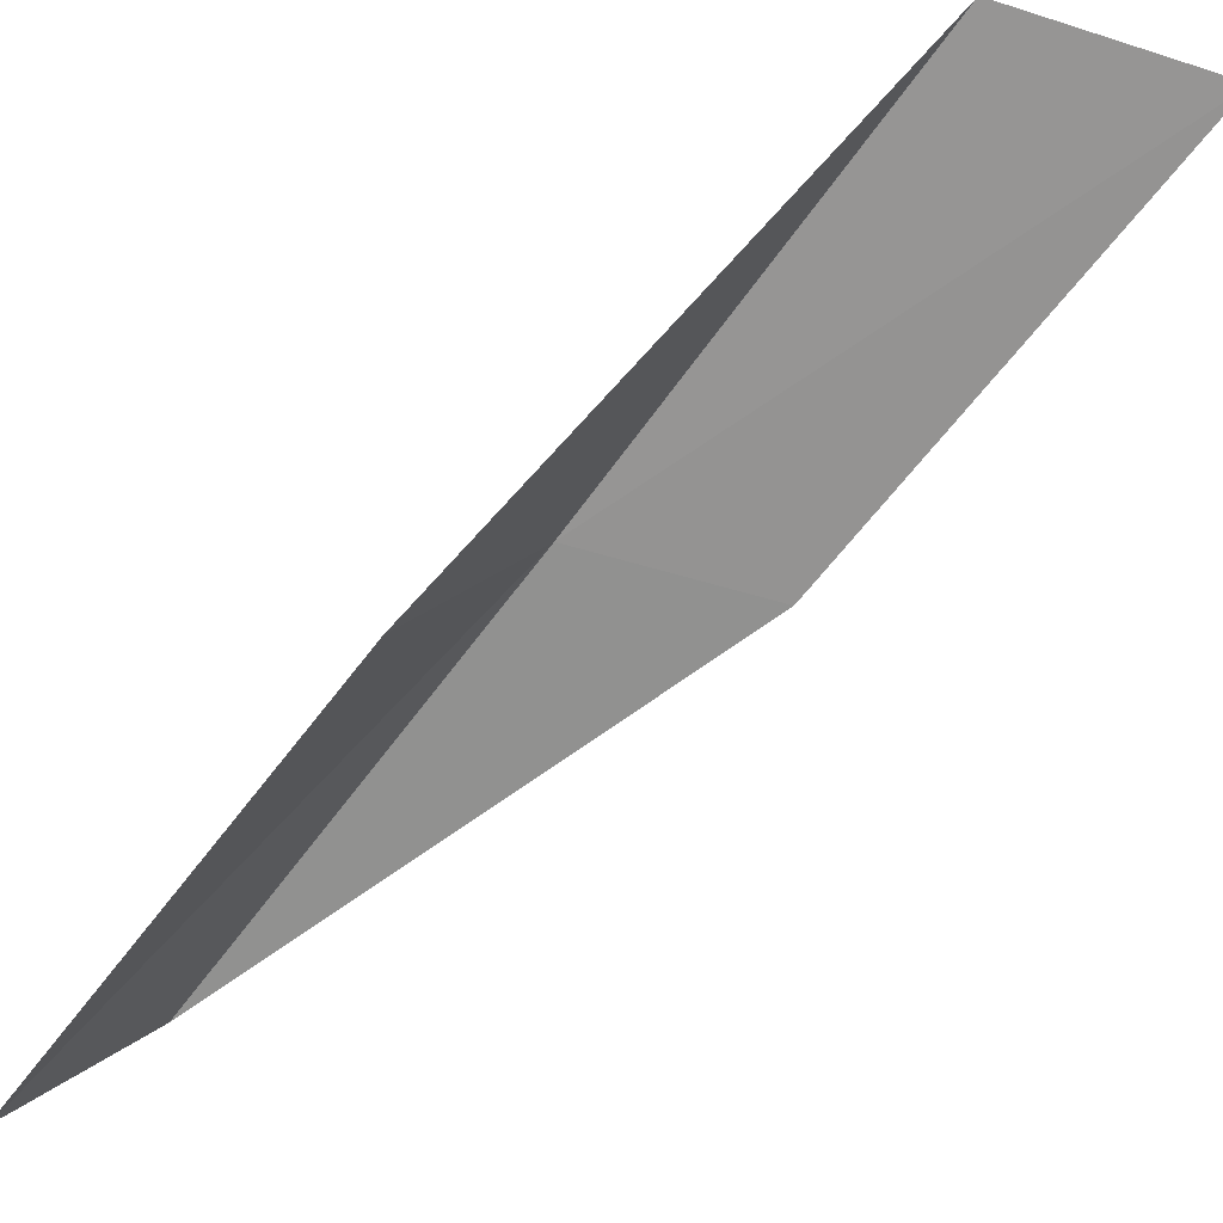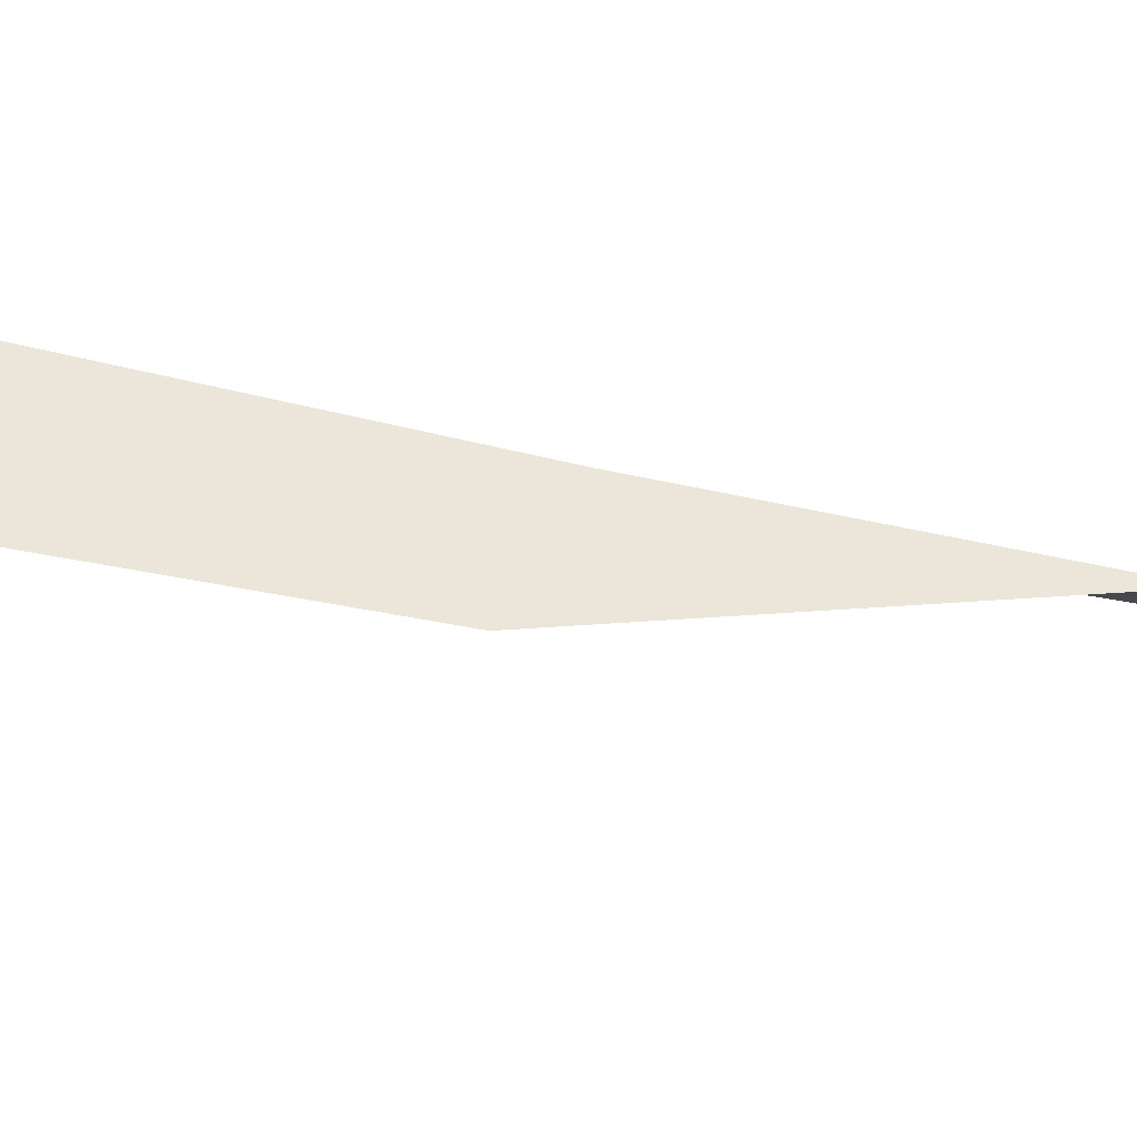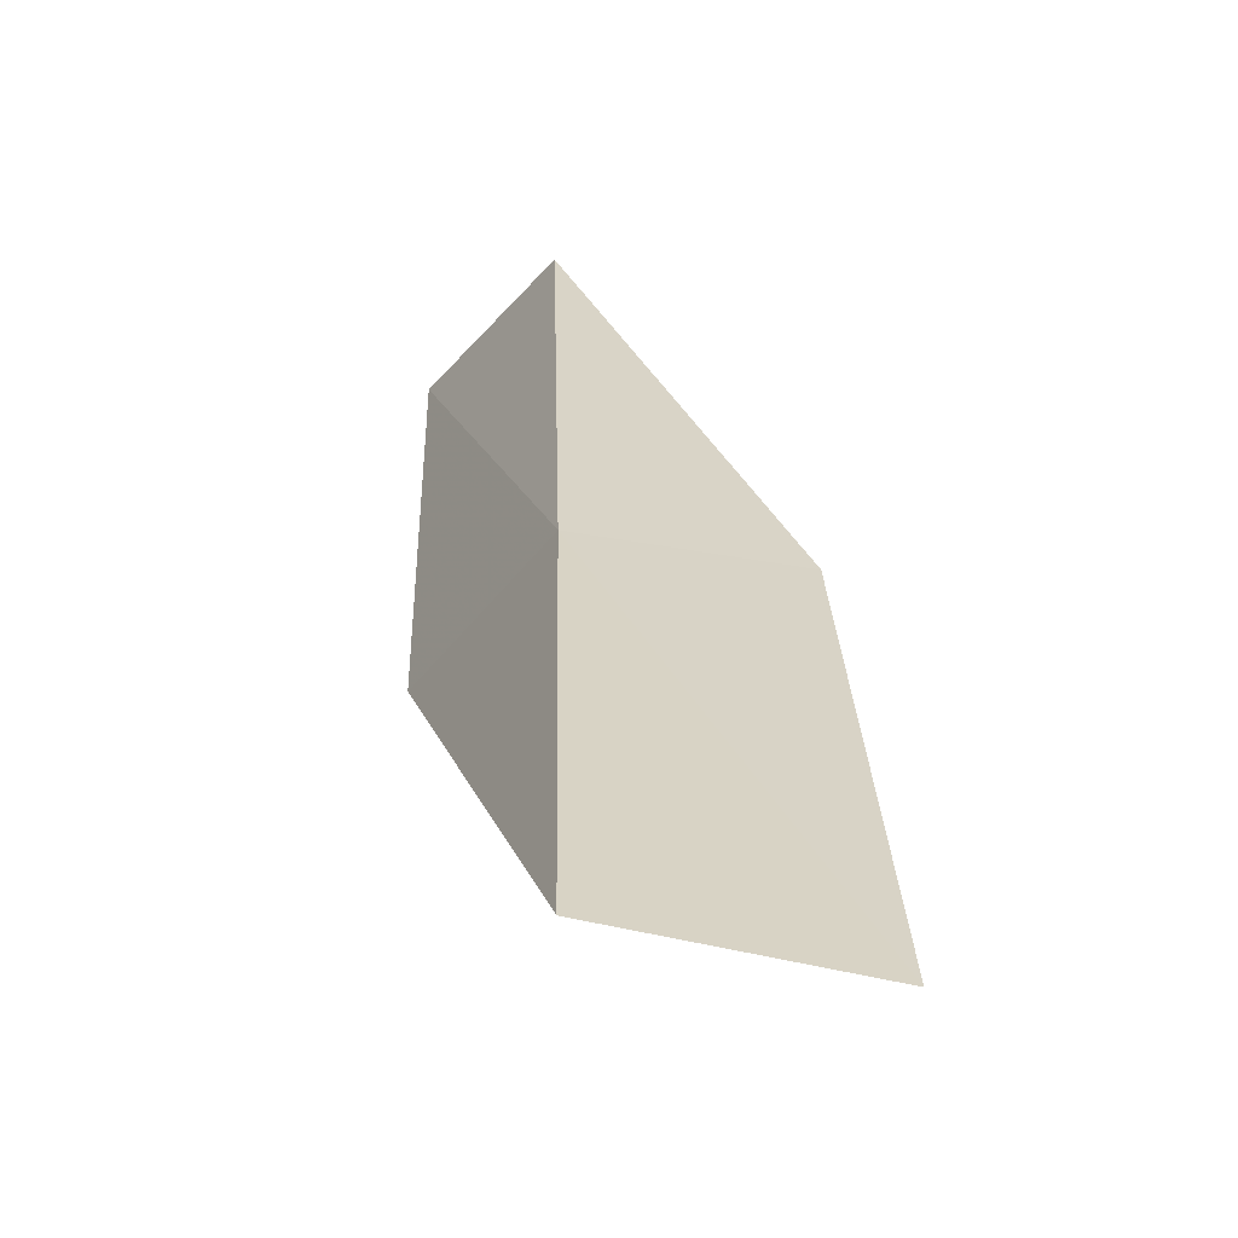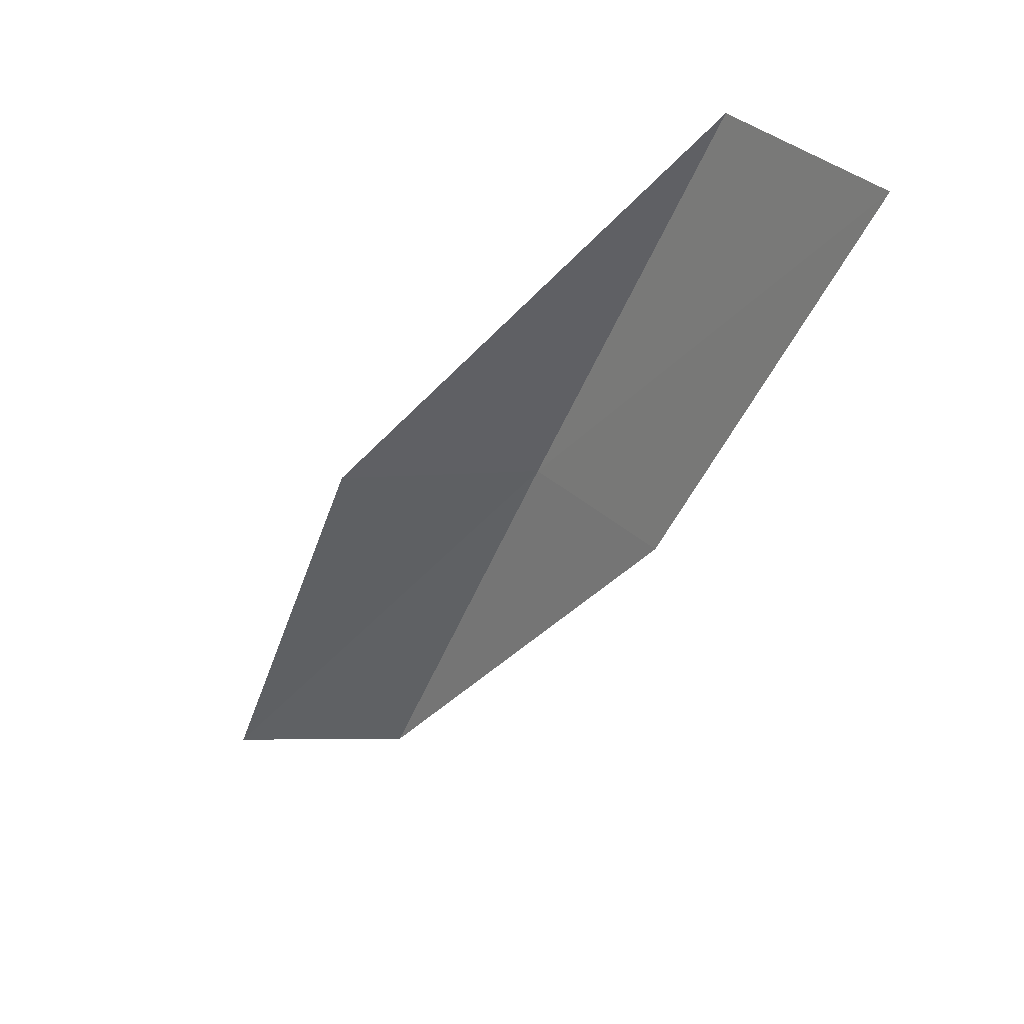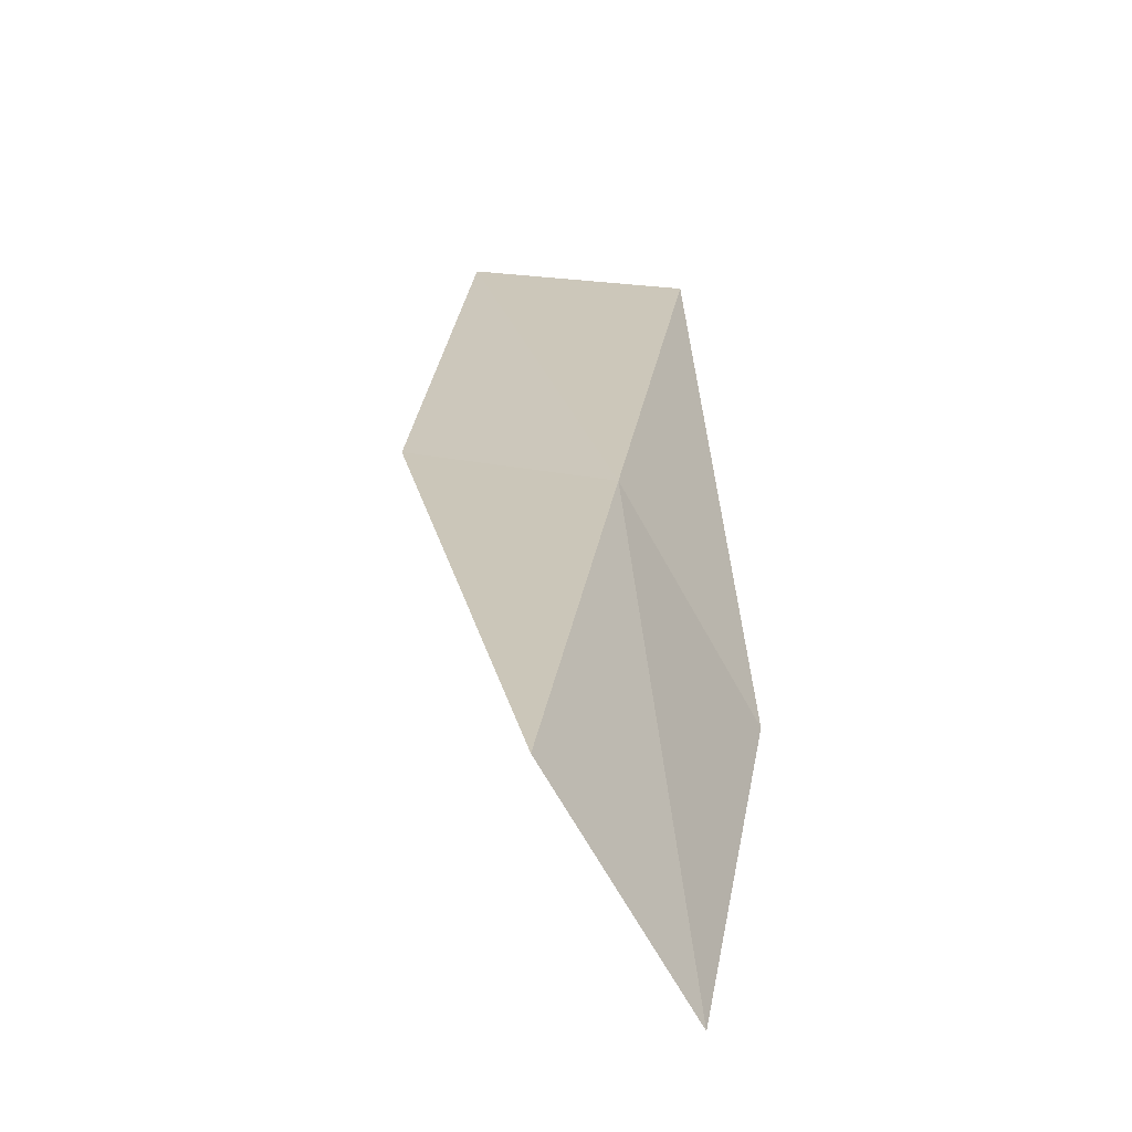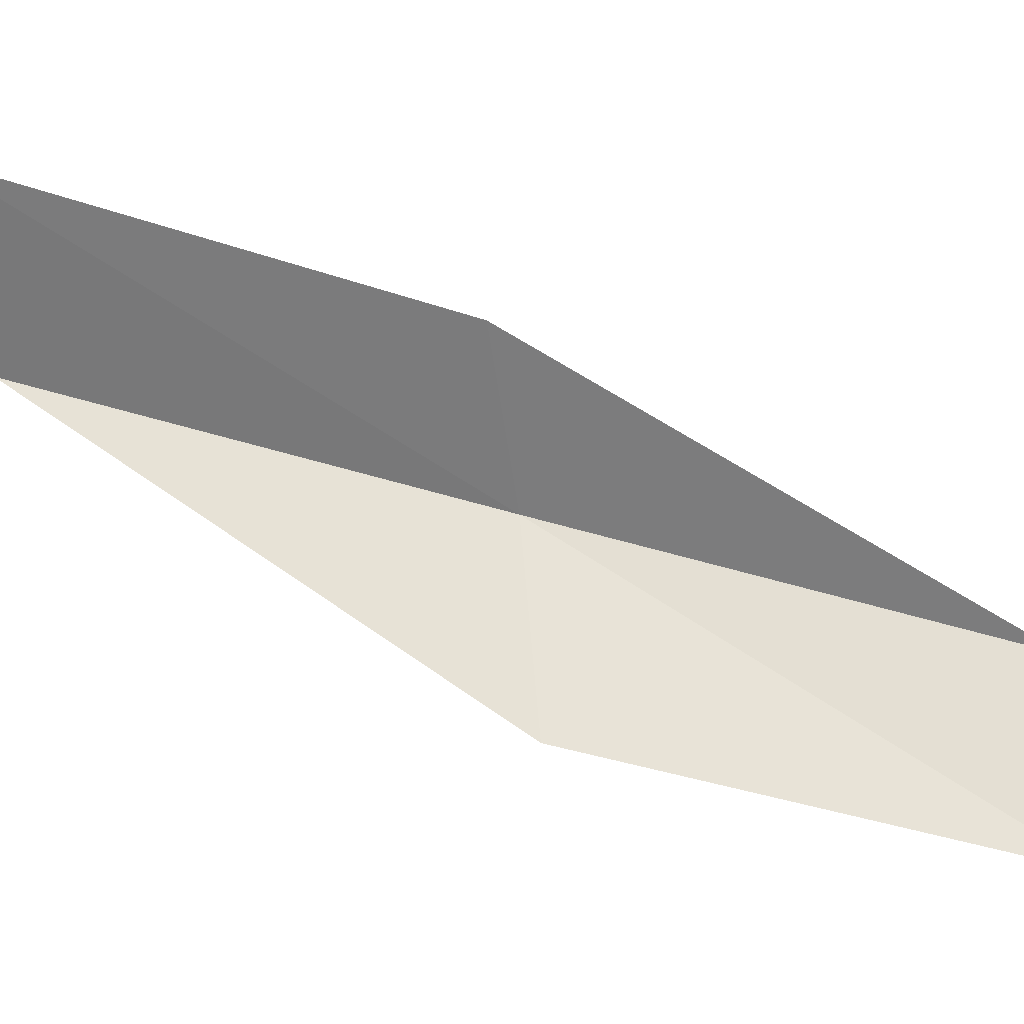
<metadata>
{"format":"obj","ext":"obj","renderer":"f3d","projection":"perspective","resolution":1024,"background":"white","views":[{"elev":-56.3,"azim":-19.5,"up":"+Y"},{"elev":47.9,"azim":113.2,"up":"+Y"},{"elev":39.9,"azim":17.5,"up":"+Y"},{"elev":35.9,"azim":52.9,"up":"+Z"},{"elev":10.2,"azim":-153.9,"up":"+Y"},{"elev":-59.3,"azim":98.6,"up":"+Y"}]}
</metadata>
<code>
v 24.53 -16.69 26.15
v 23.39 -18.41 26.15
v 25.98 -15.67 30.51
v 27.98 -15.59 30.51
v 26.33 -16.59 26.15
v 21.93 -19.1 21.79
v 23.05 -17.59 21.79
f 1 3 2
f 1 5 4
f 1 4 3
f 1 6 7
f 1 2 6
f 1 7 5

</code>
